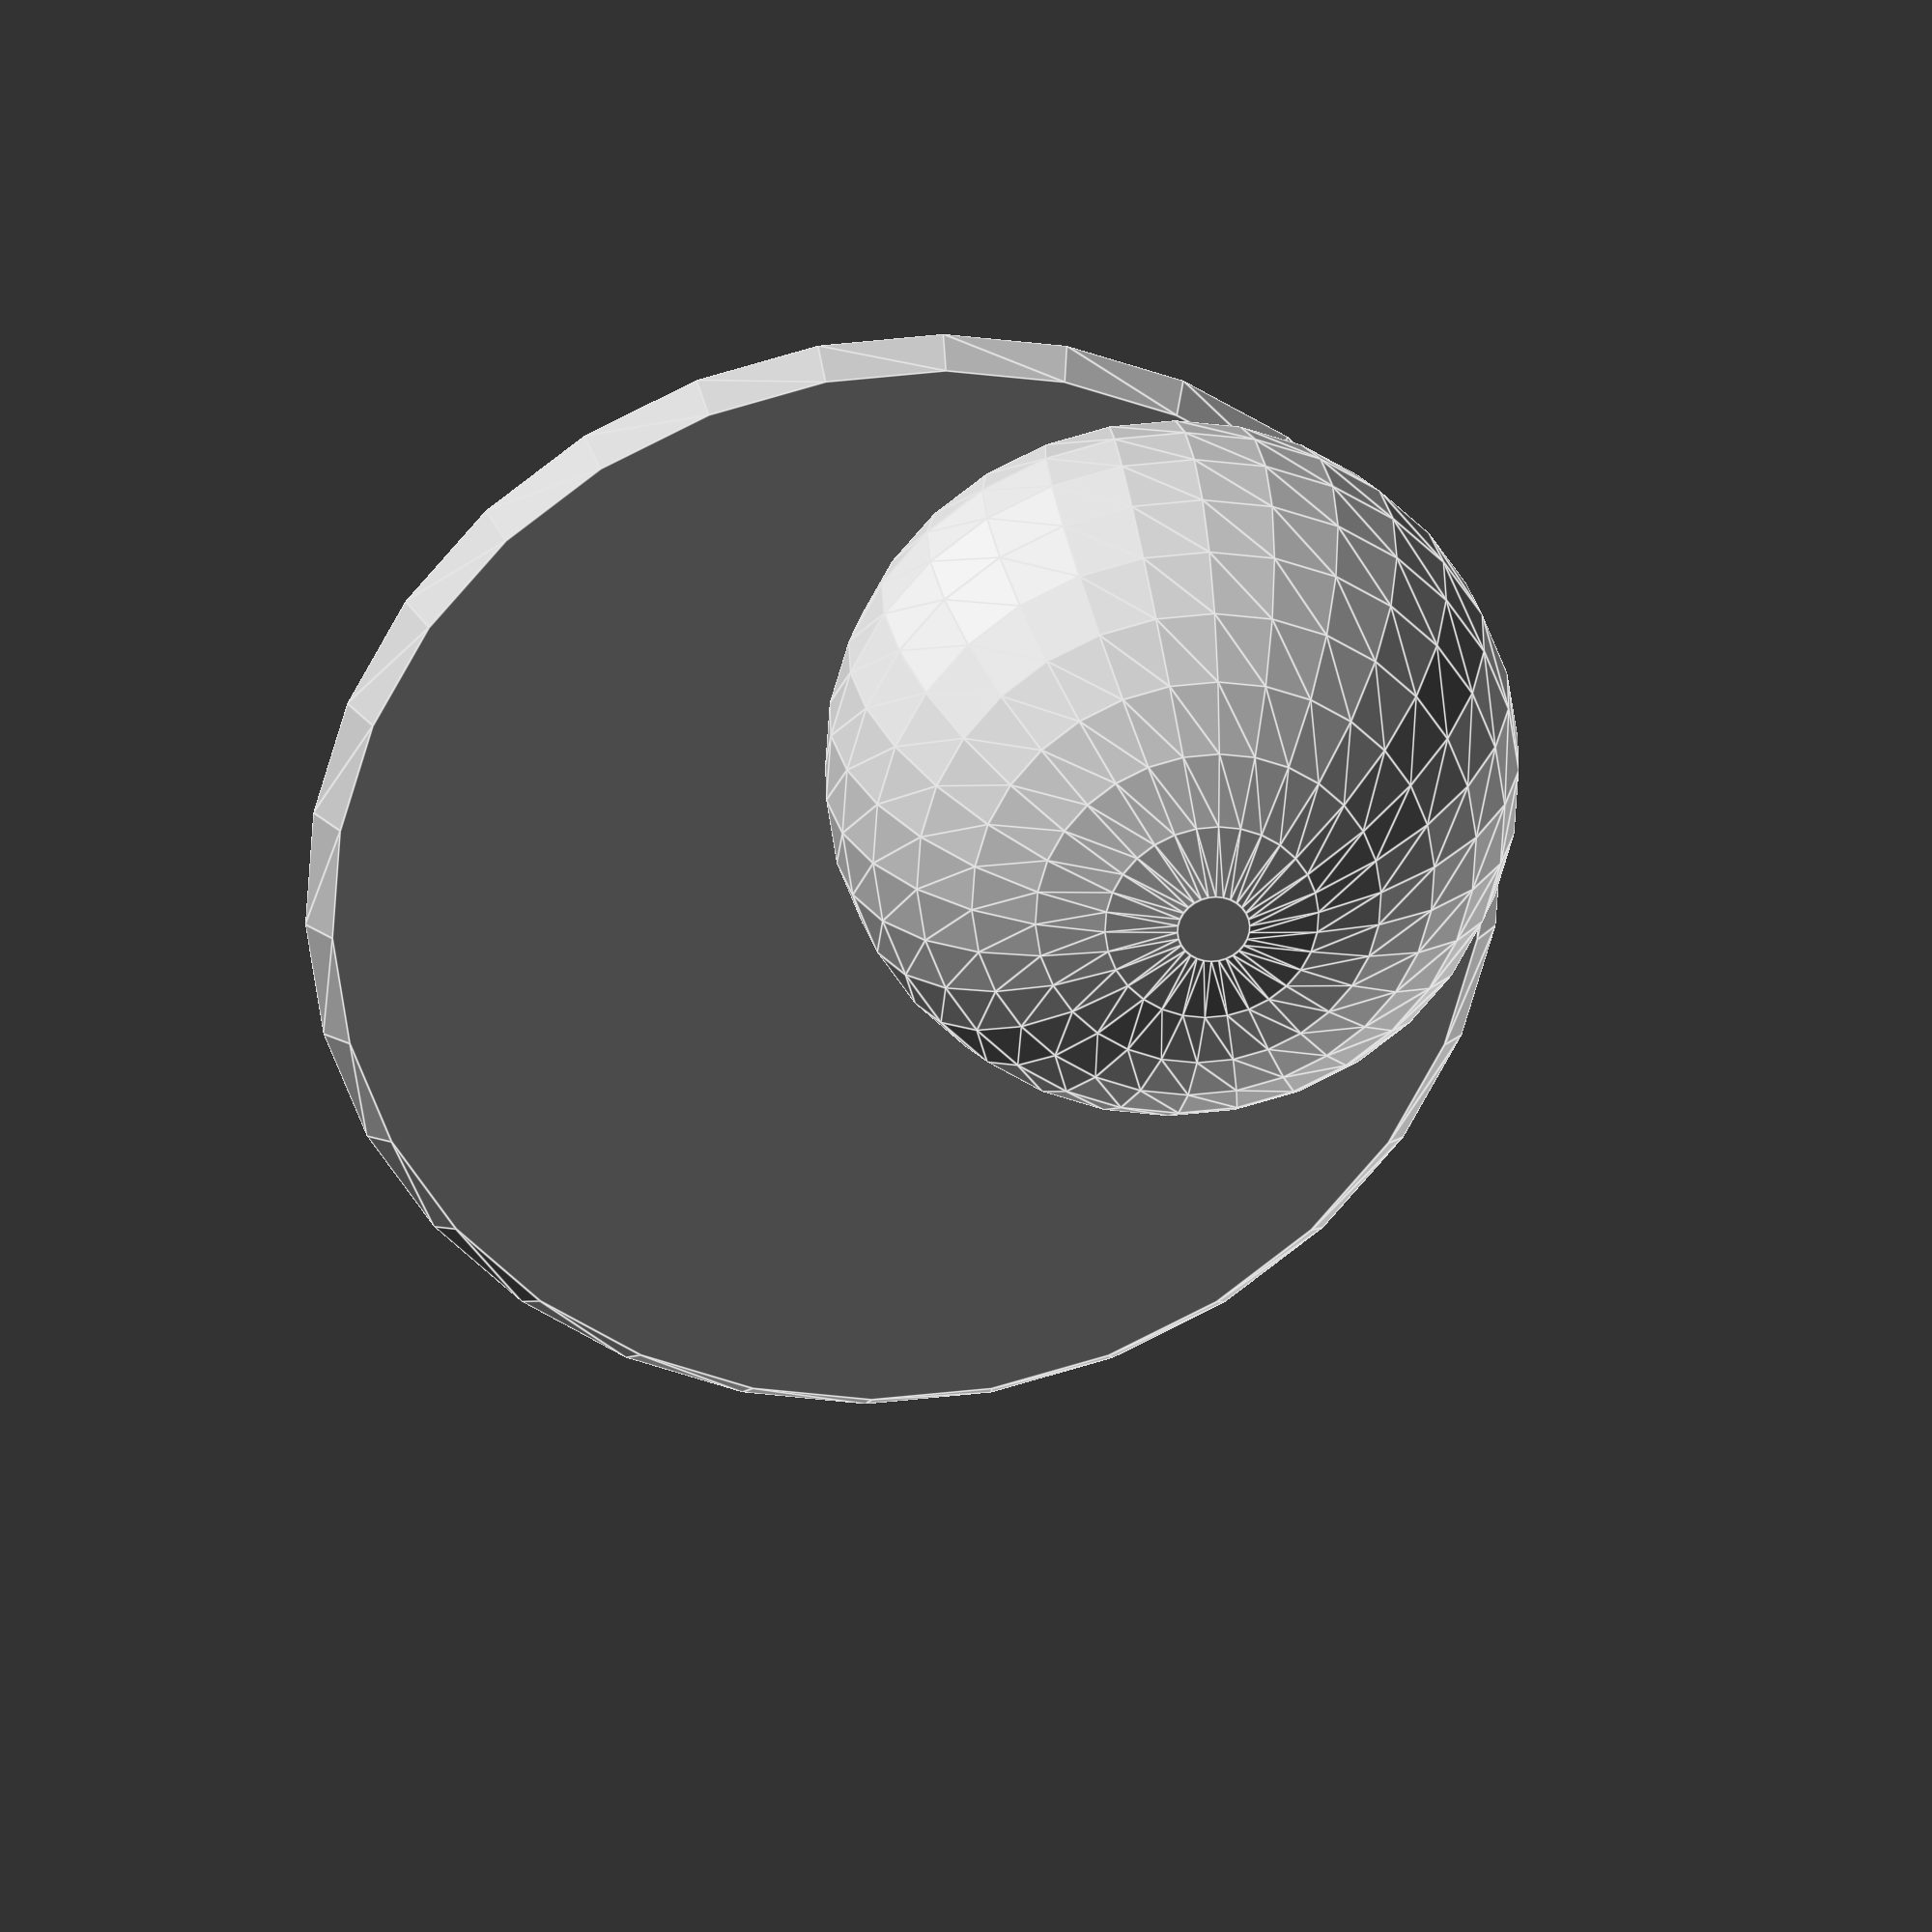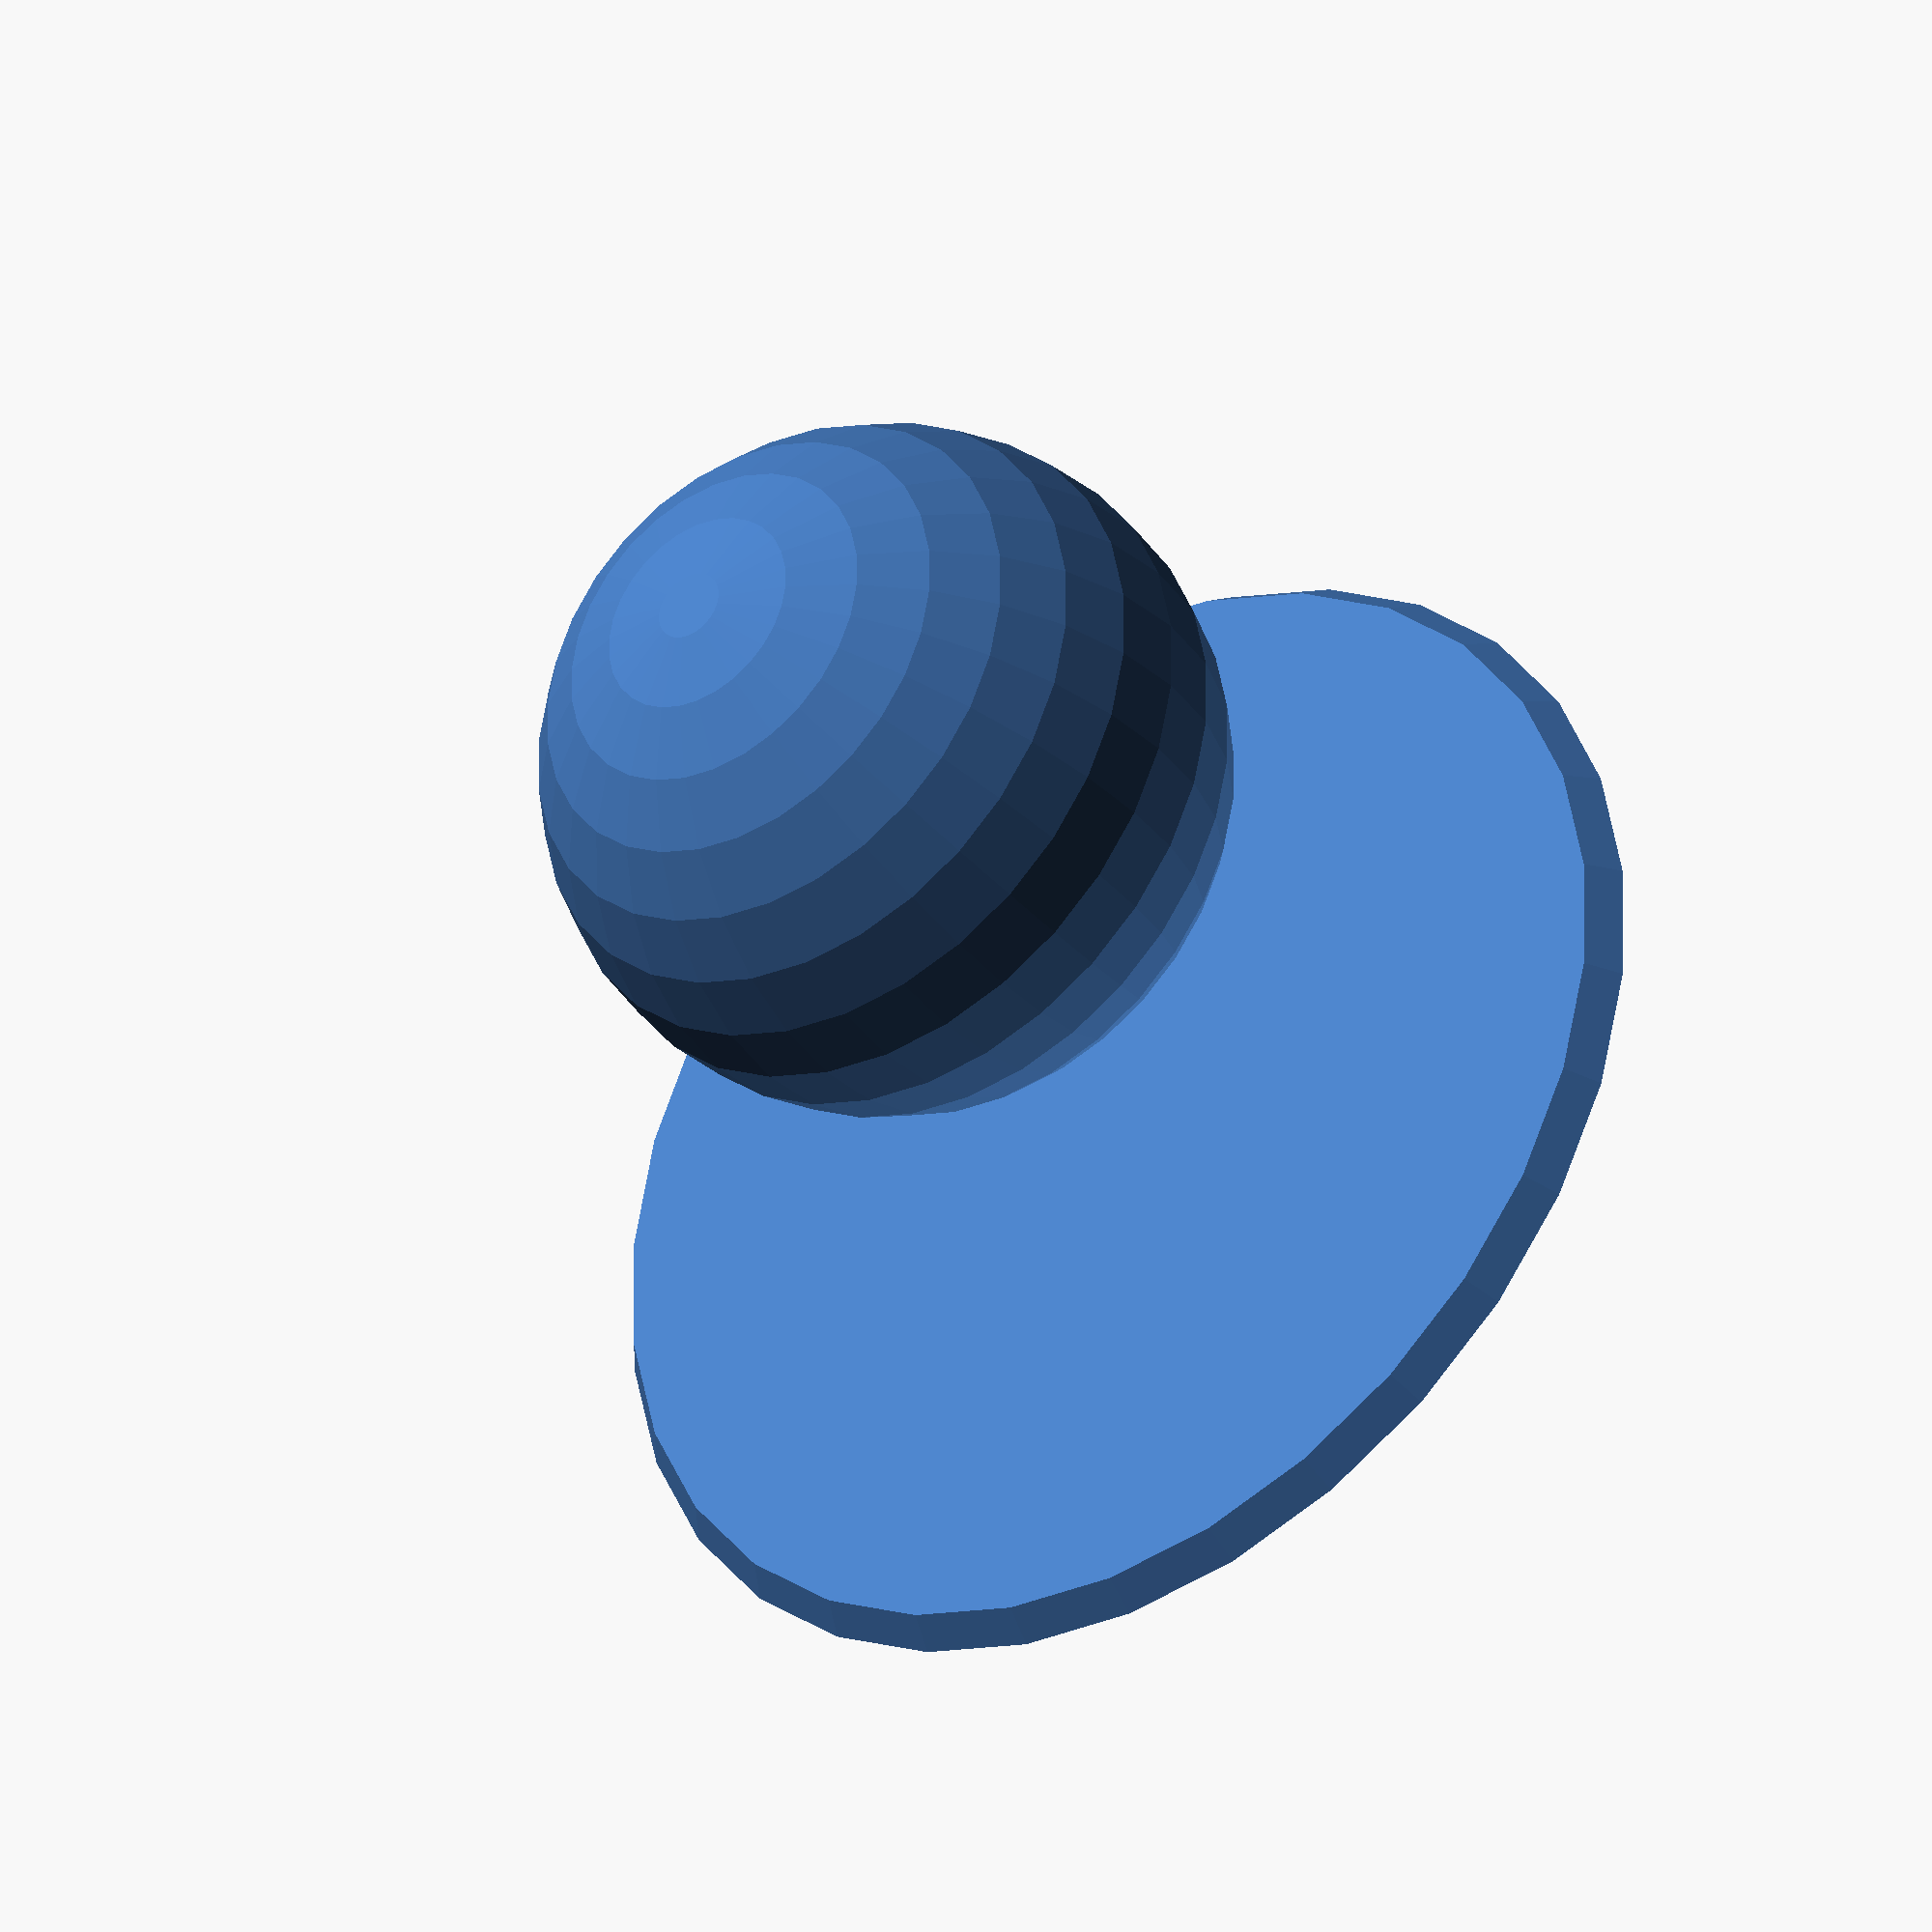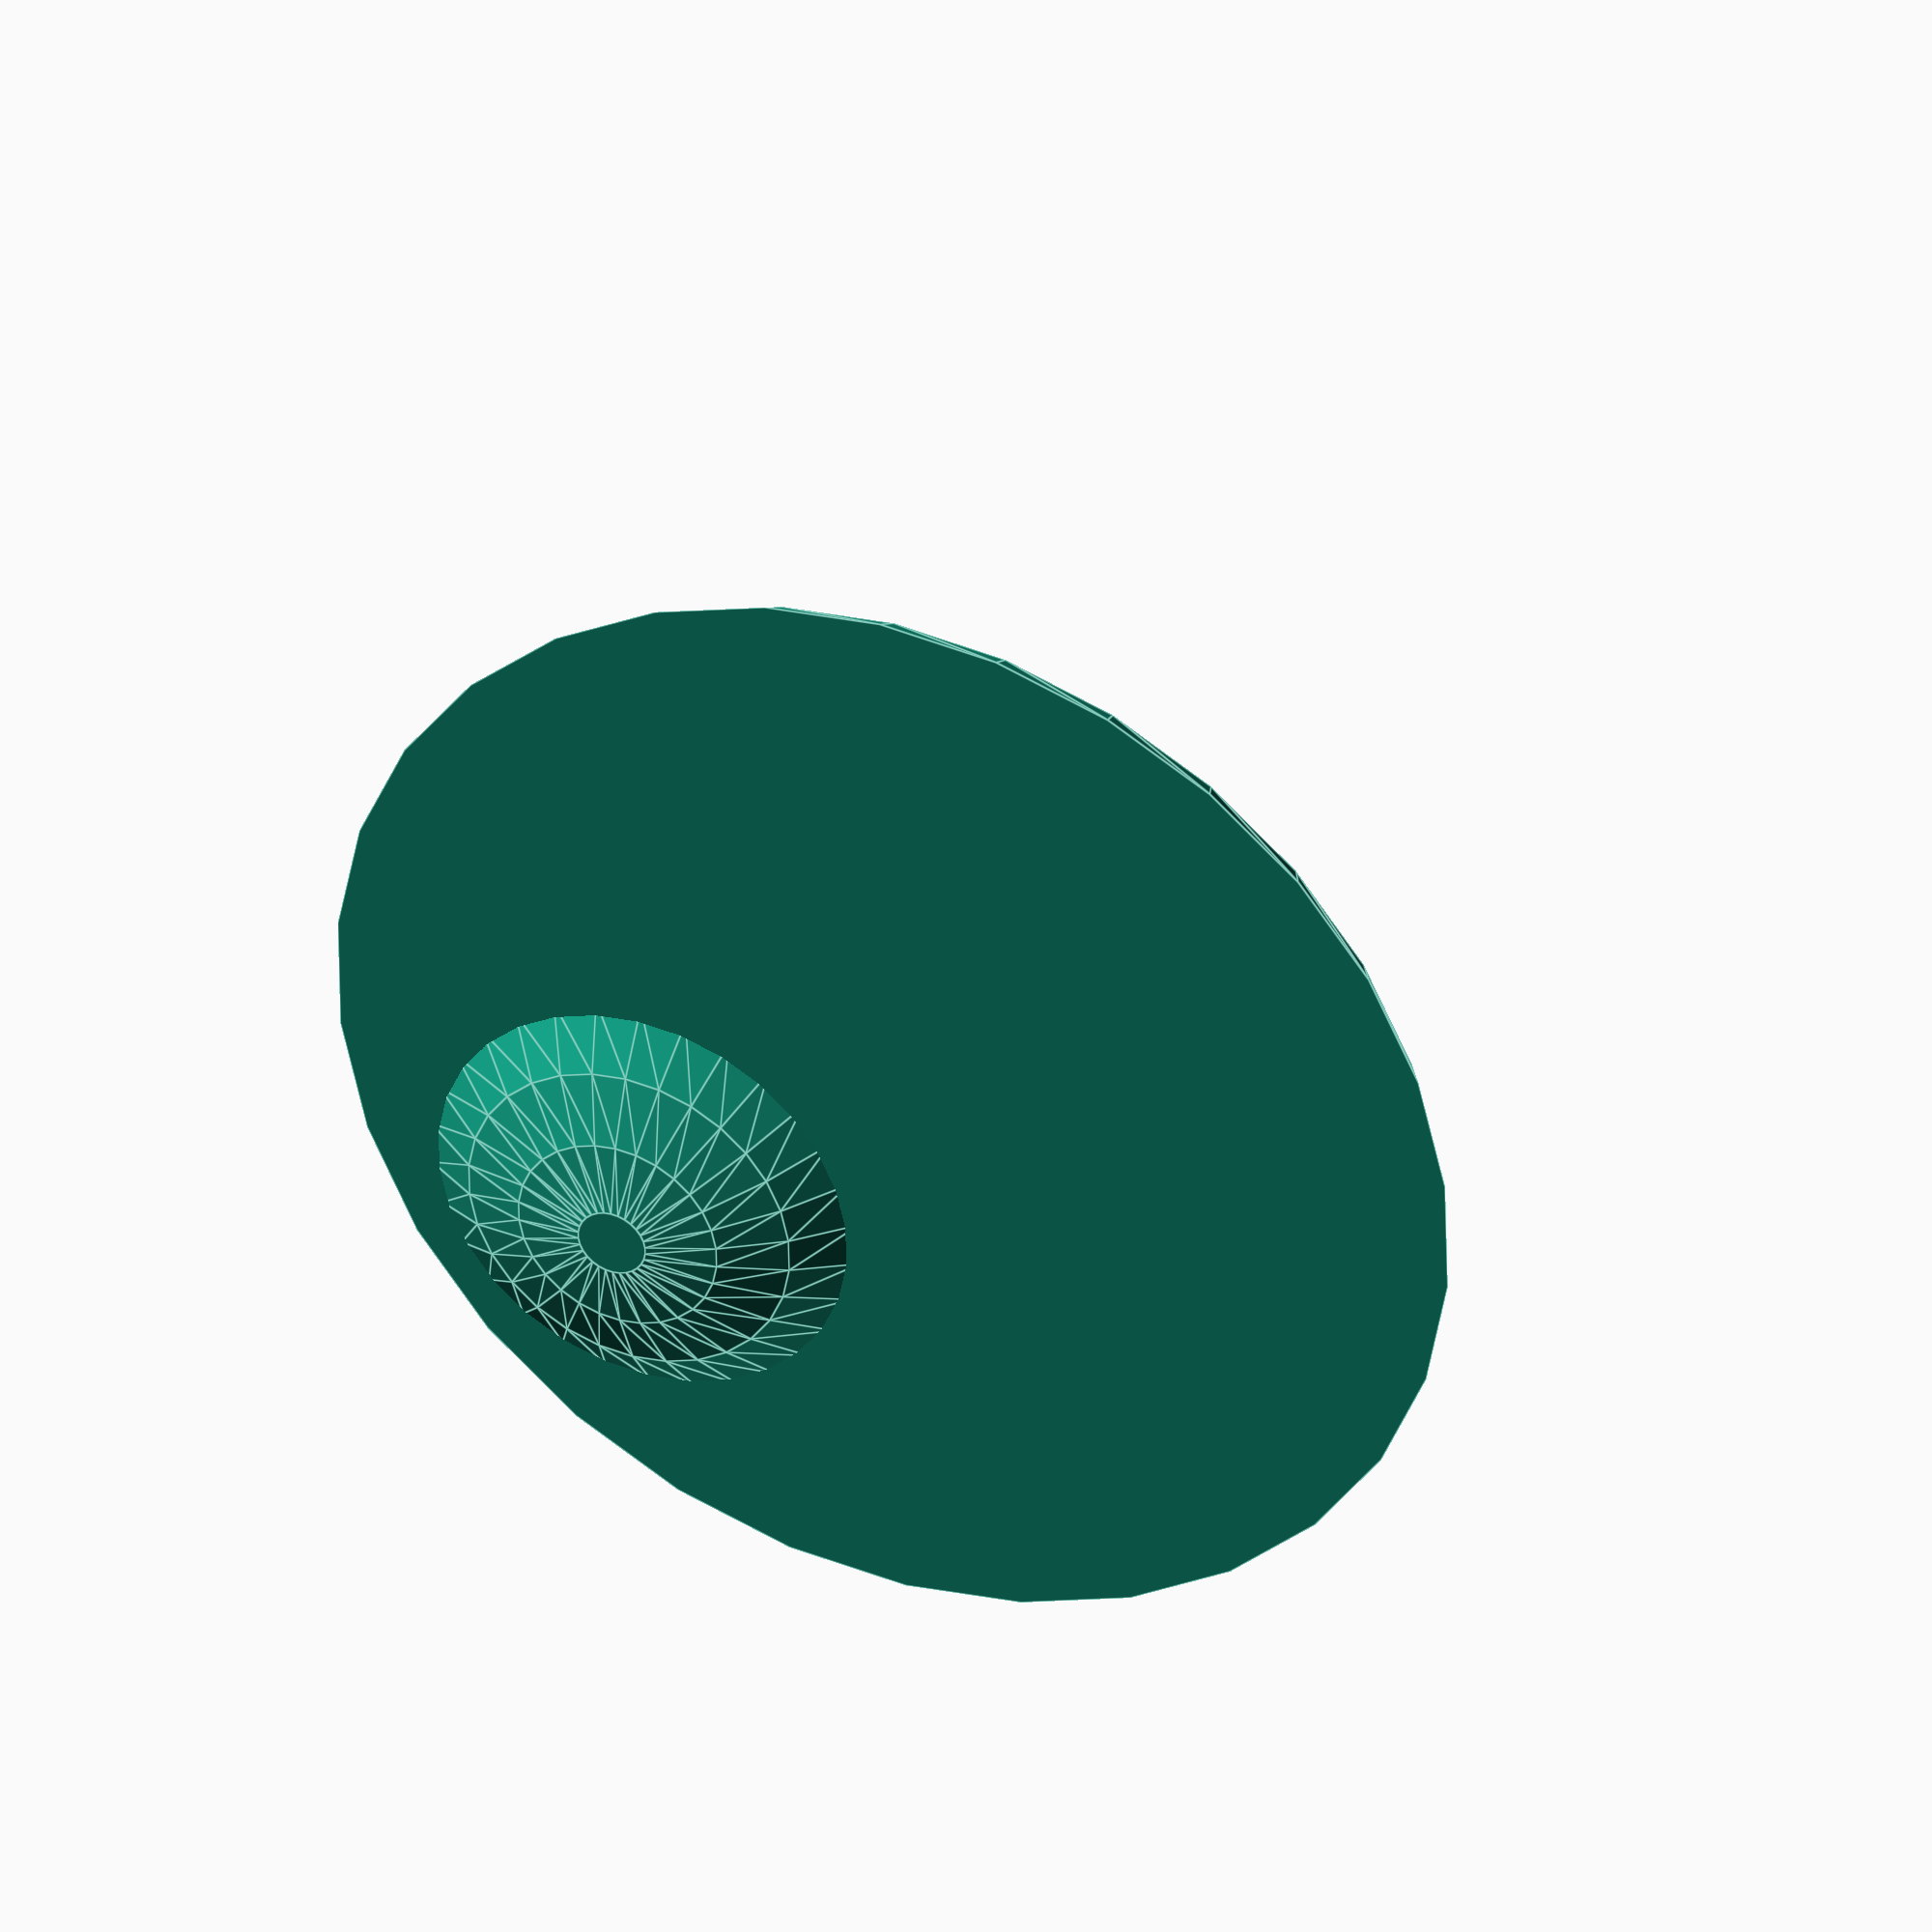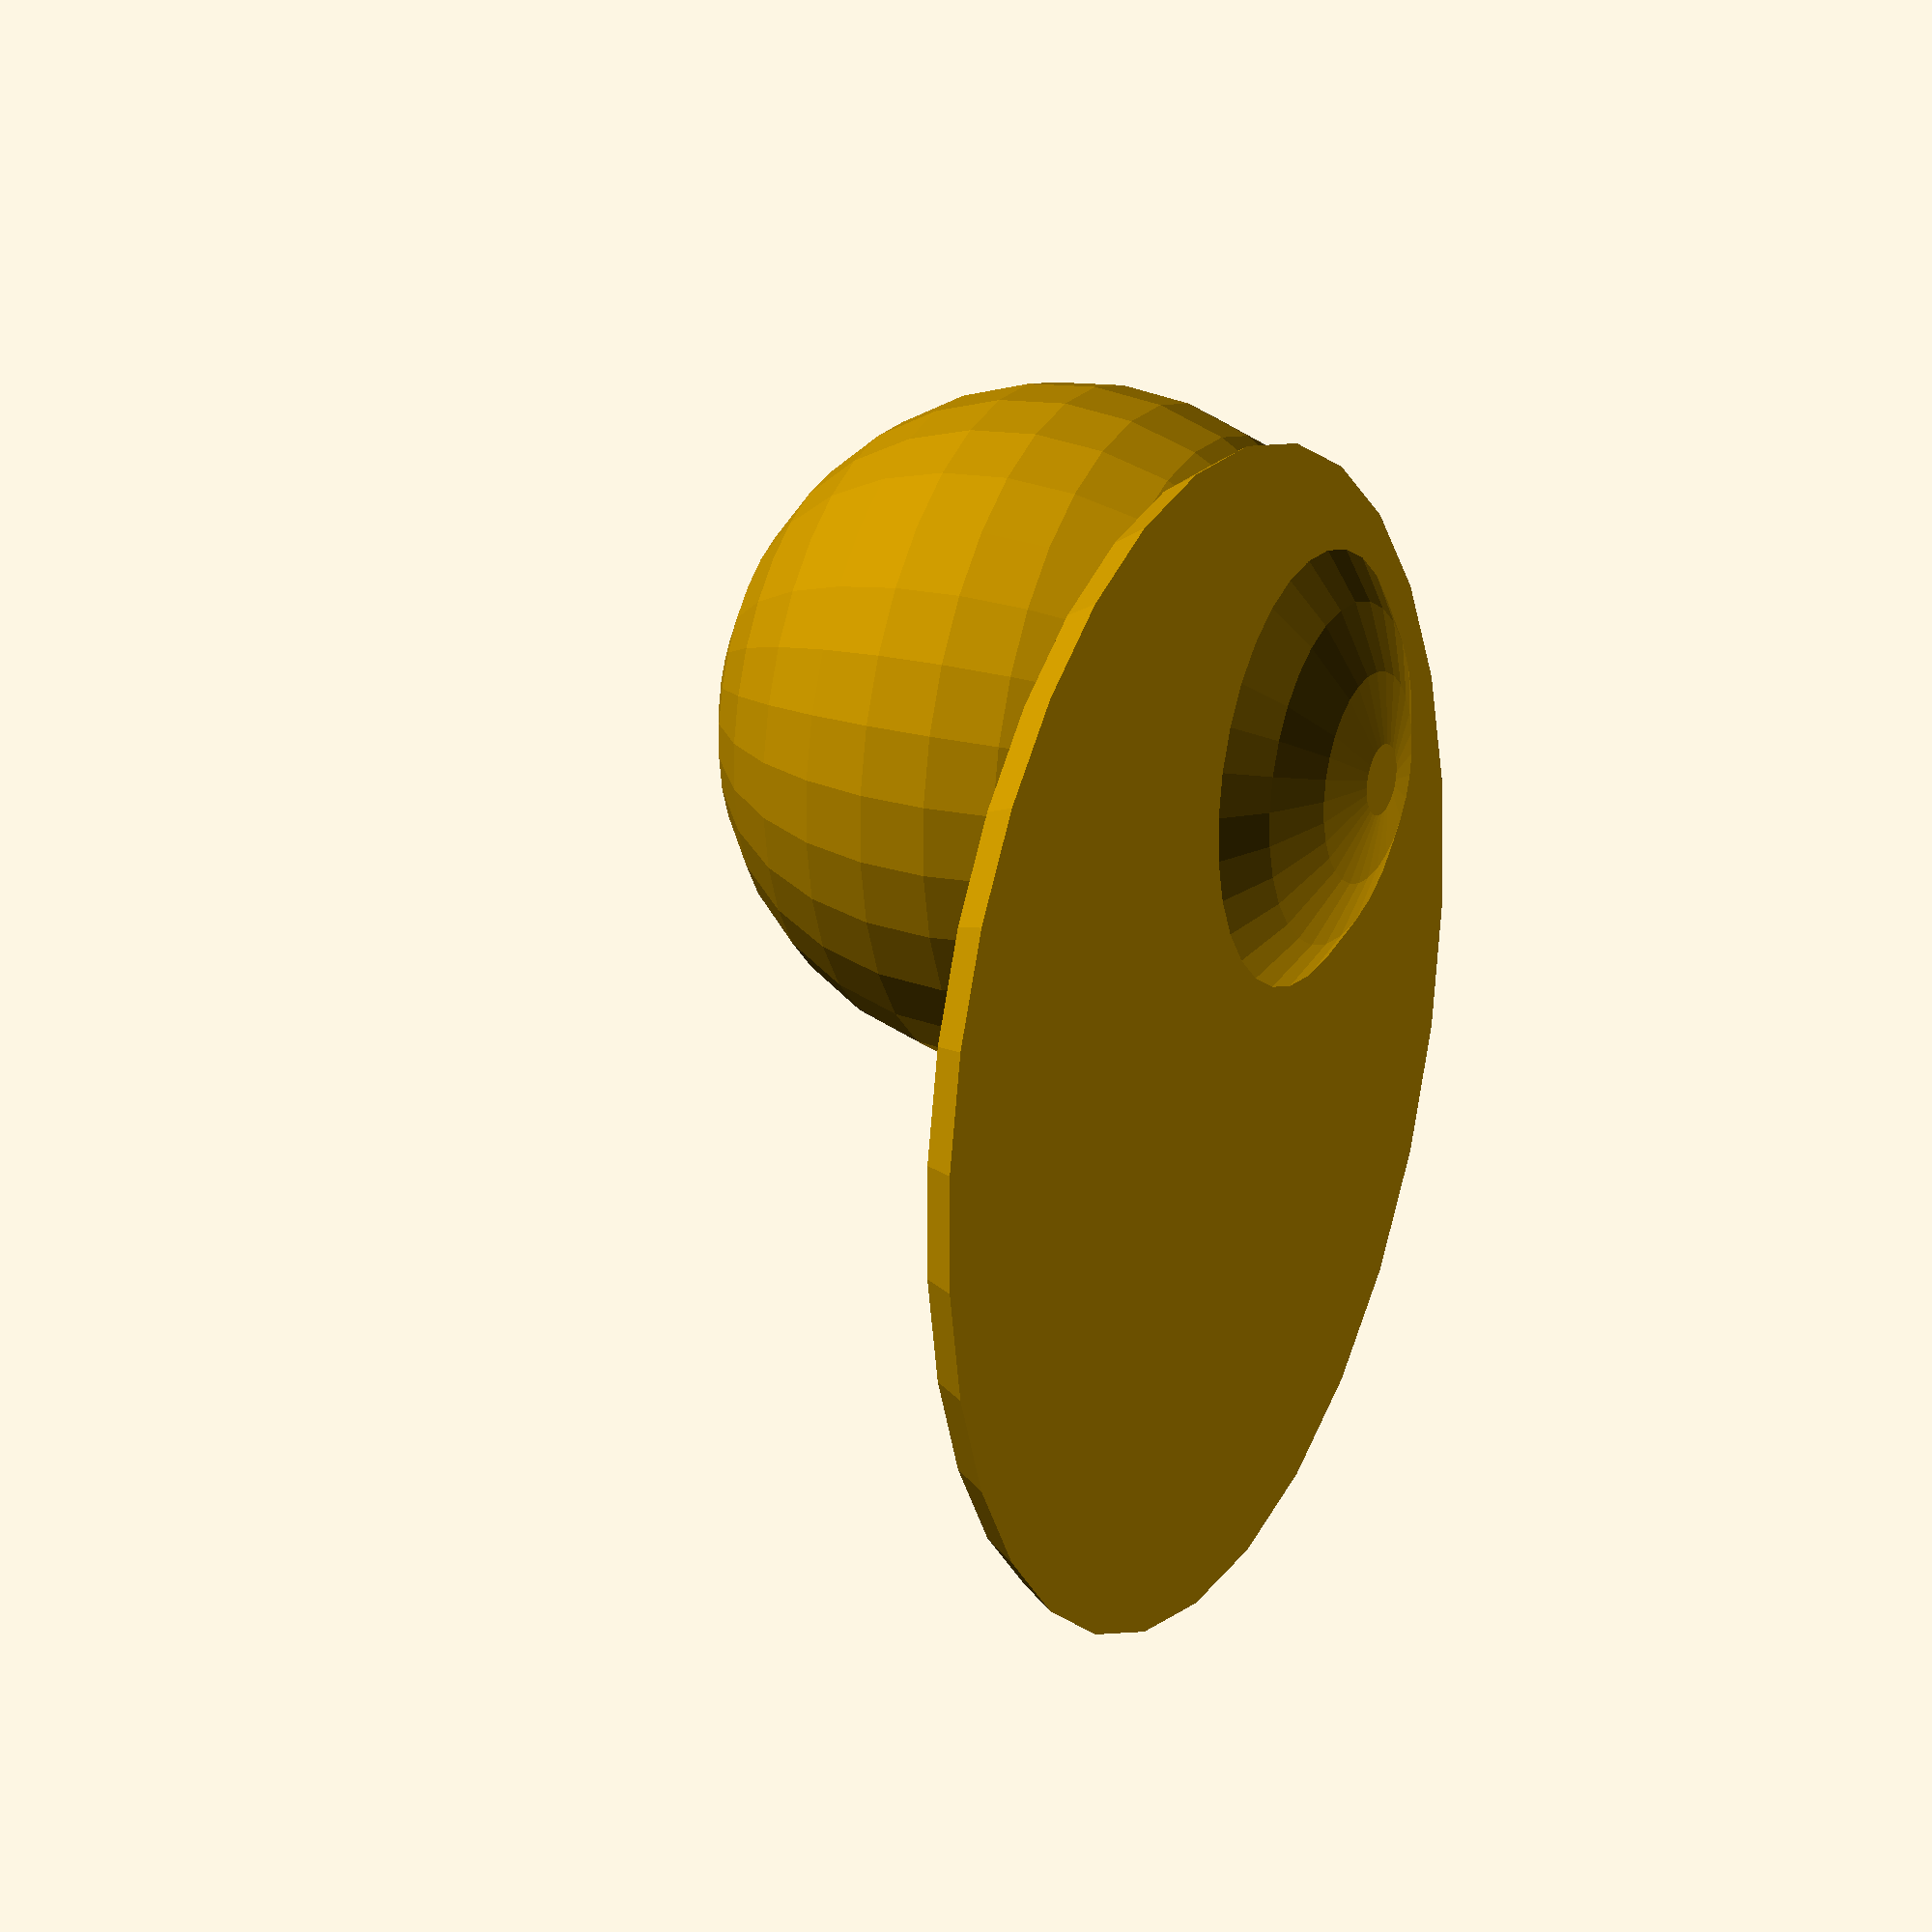
<openscad>
dxf_linear_extrude(file="outfile.dxf", height=8);

translate([50,50,-3])
  cylinder(r1=52,r2=50,h=3); 
  
translate([50.5,21,20])
sphere(30); 
</openscad>
<views>
elev=332.1 azim=225.7 roll=353.1 proj=o view=edges
elev=215.3 azim=341.9 roll=145.3 proj=o view=solid
elev=142.2 azim=127.3 roll=337.2 proj=o view=edges
elev=339.0 azim=126.0 roll=114.2 proj=o view=wireframe
</views>
